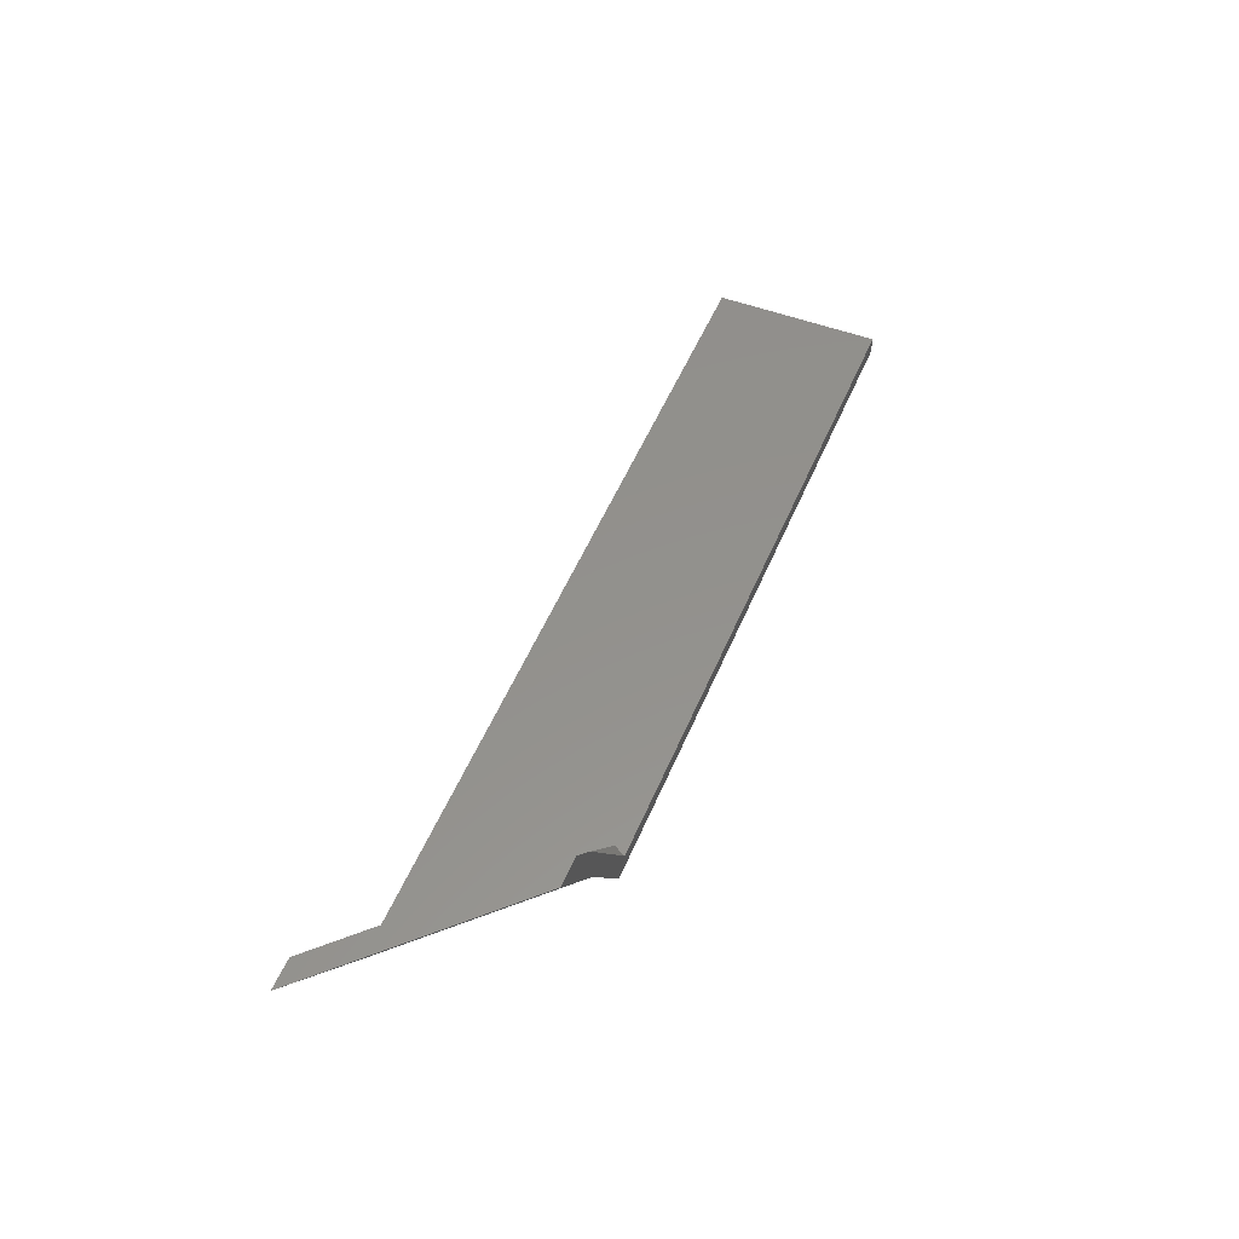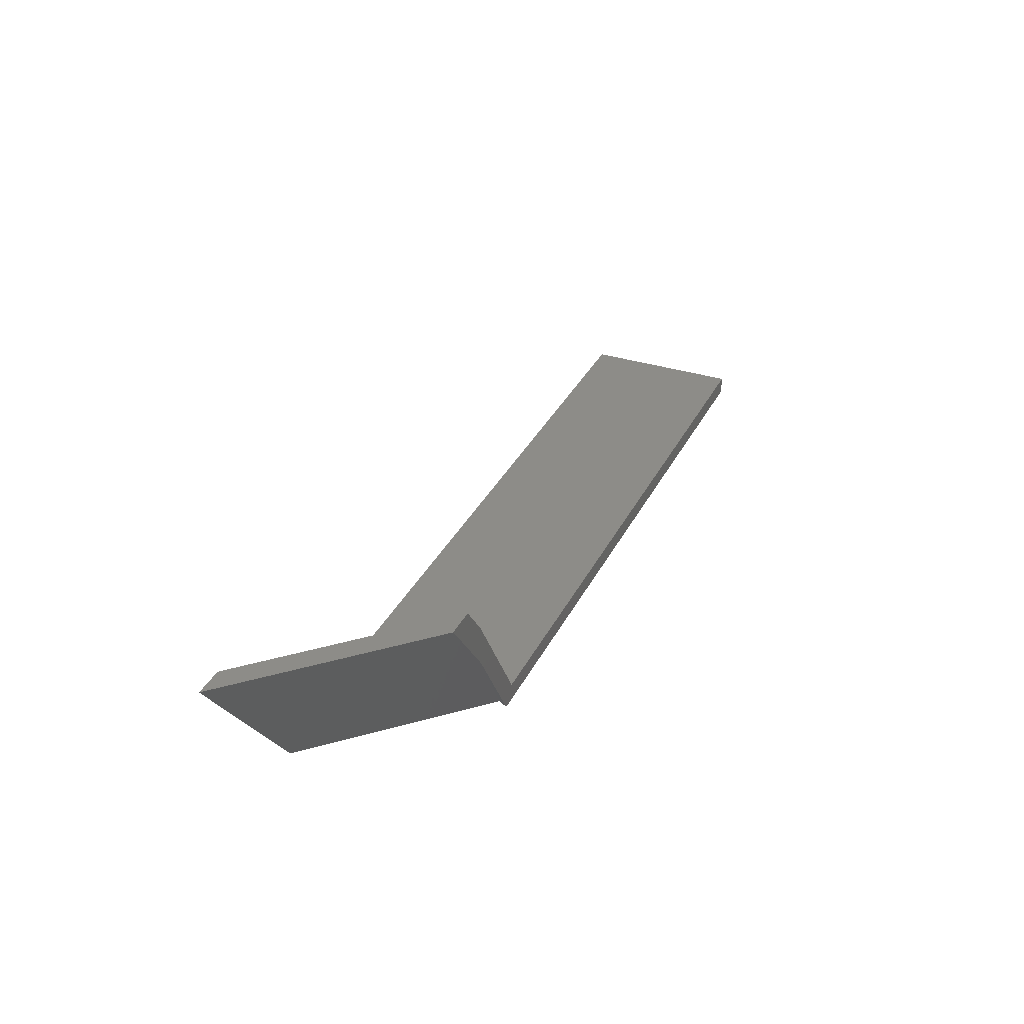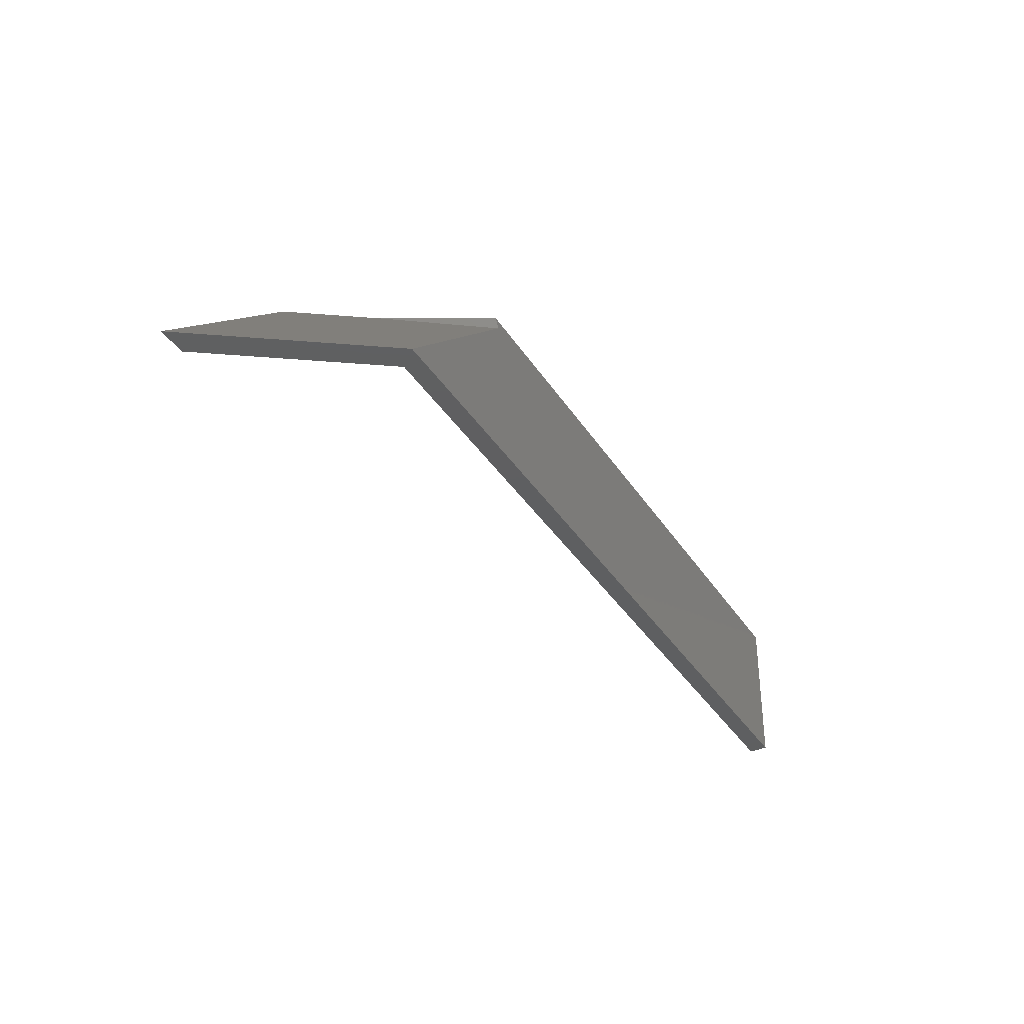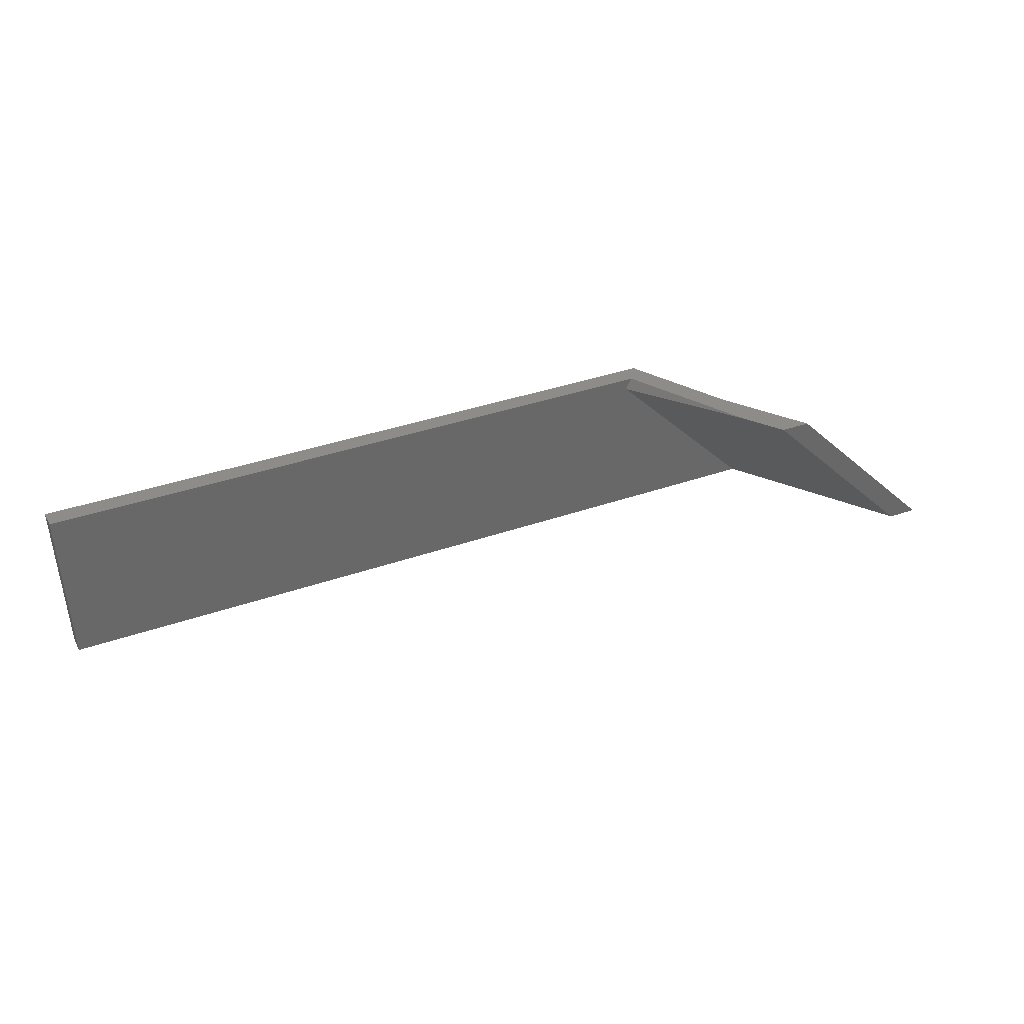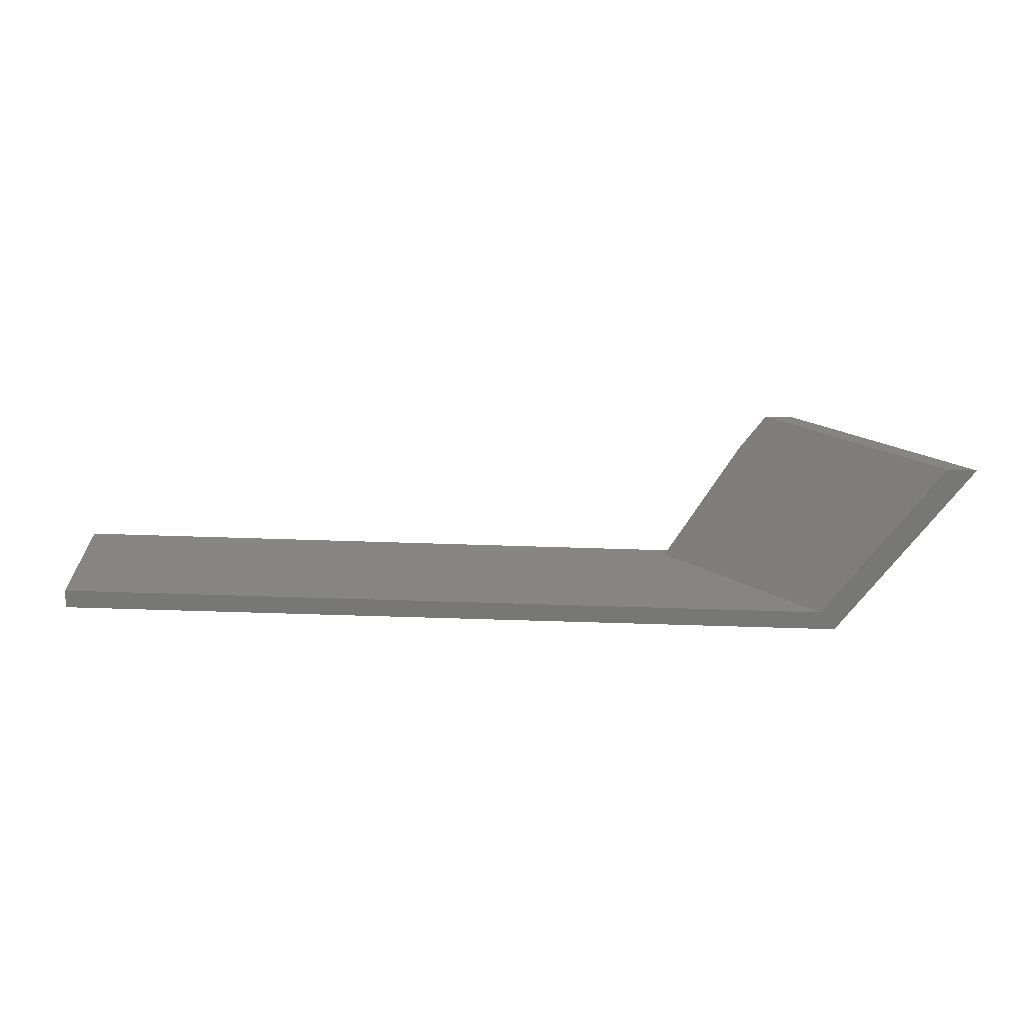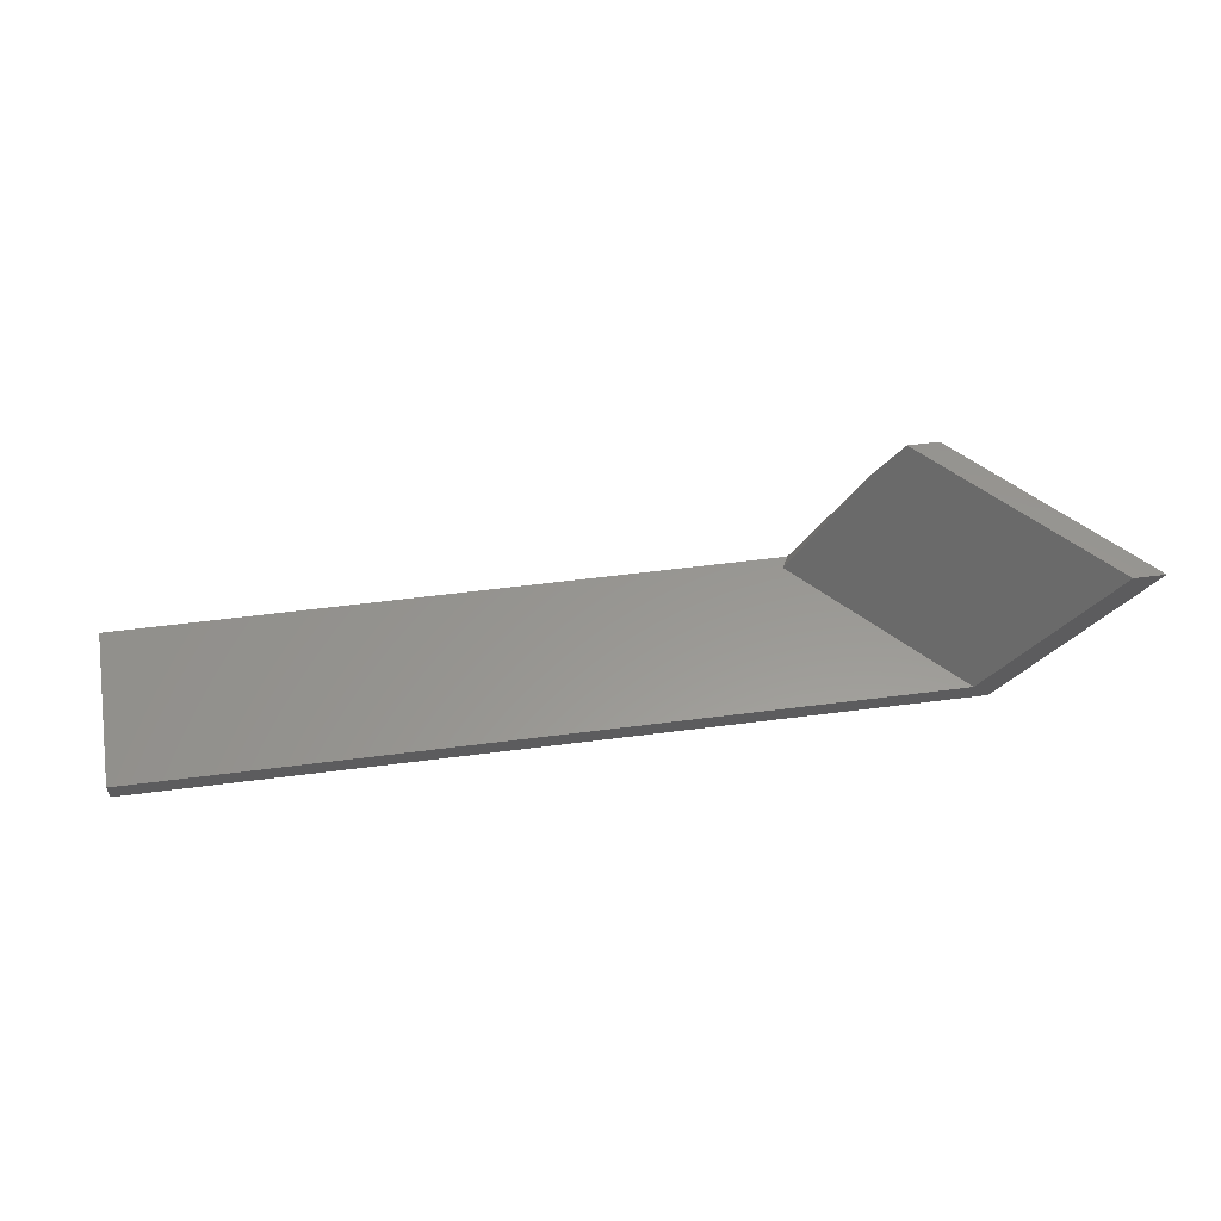
<metadata>
{"format":"stl","ext":"stl","renderer":"f3d","projection":"perspective","resolution":1024,"background":"white","views":[{"elev":54.8,"azim":113.0,"up":"+Z"},{"elev":35.4,"azim":114.4,"up":"+Z"},{"elev":-37.8,"azim":119.4,"up":"+Y"},{"elev":35.5,"azim":-25.2,"up":"+Y"},{"elev":-69.4,"azim":-1.8,"up":"+Y"},{"elev":58.4,"azim":-7.5,"up":"+Z"}]}
</metadata>
<code>
# stl→obj: 16 verts, 28 faces
v -14.99 208.2 6.85
v -8.948 202.2 6.85
v -13.88 208.2 6.85
v -7.841 202.2 6.85
v -13.19 202.2 0.85
v -12.58 202.2 0.15
v -42.45 202.2 0.15
v -42.45 202.2 0.85
v -18.26 207.9 0.15
v -15.97 208.2 3.897
v -18.07 208.2 0.15
v -42.66 208.2 0.85
v -42.66 208.2 0.15
v -15.97 208.2 5.462
v -18.78 207.8 0.85
v -18.56 208.2 0.85
f 1 2 3
f 3 2 4
f 2 5 4
f 4 5 6
f 6 5 7
f 7 5 8
f 9 10 6
f 6 10 3
f 6 3 4
f 11 10 9
f 12 13 8
f 8 13 7
f 11 9 13
f 13 9 7
f 7 9 6
f 2 1 5
f 5 1 14
f 5 14 15
f 14 16 15
f 1 3 14
f 14 3 10
f 14 10 16
f 16 10 11
f 16 11 13
f 13 12 16
f 16 12 15
f 15 12 8
f 15 8 5

</code>
